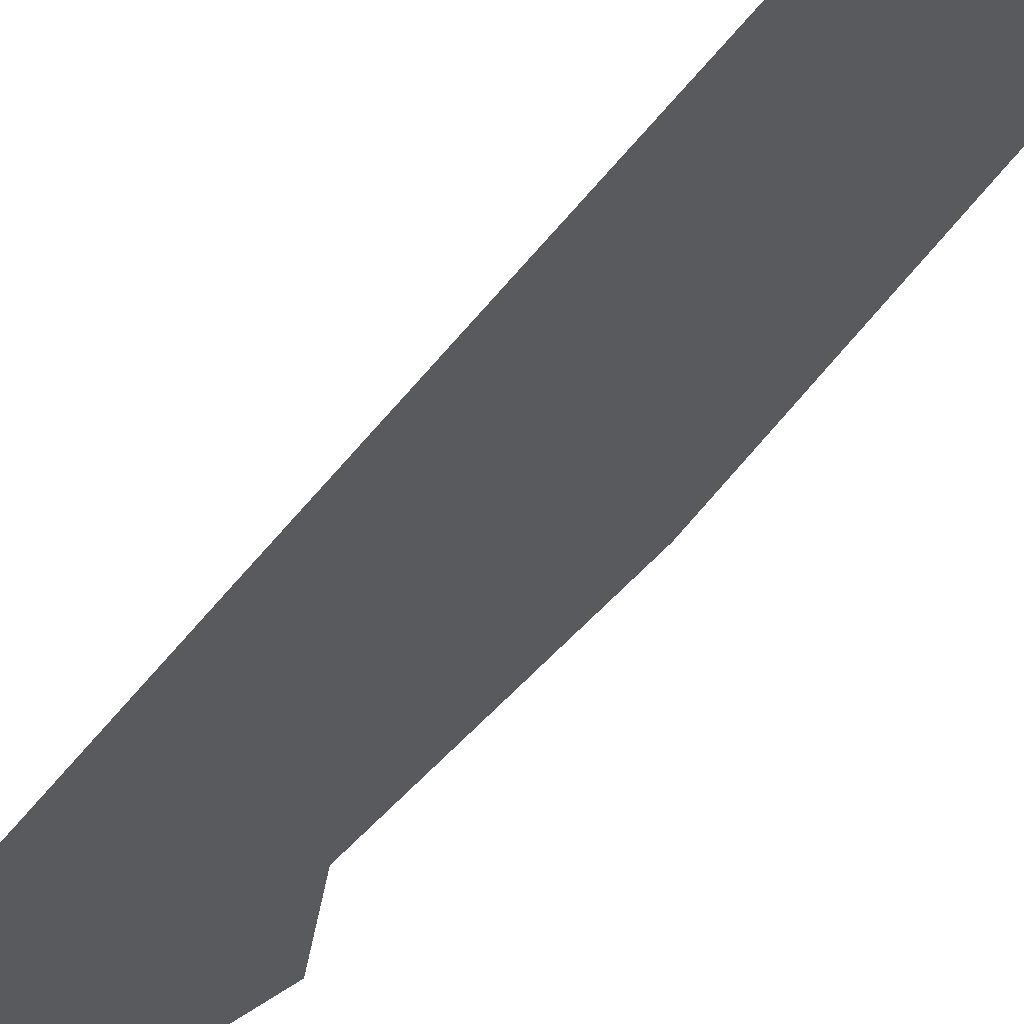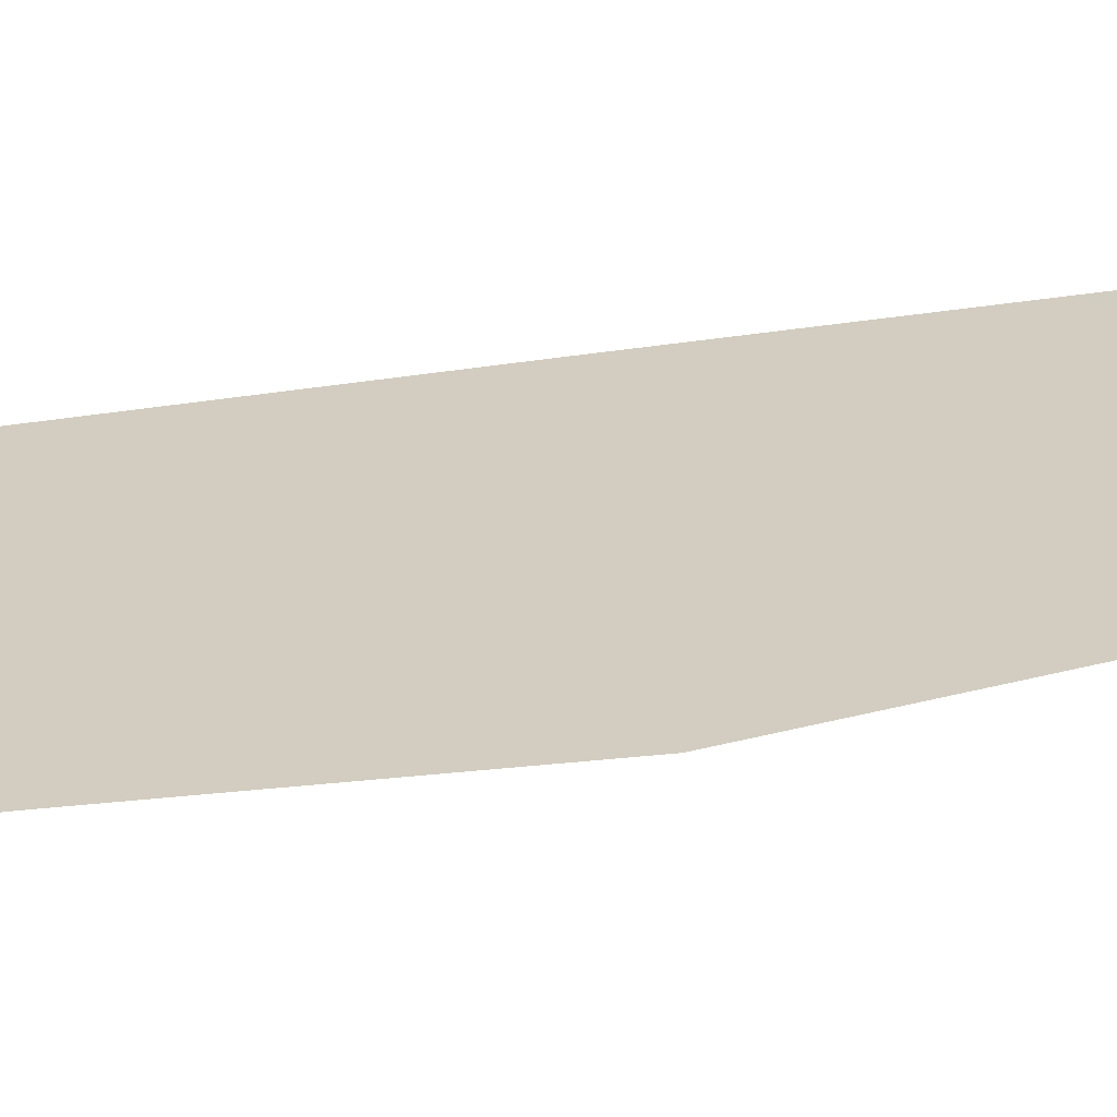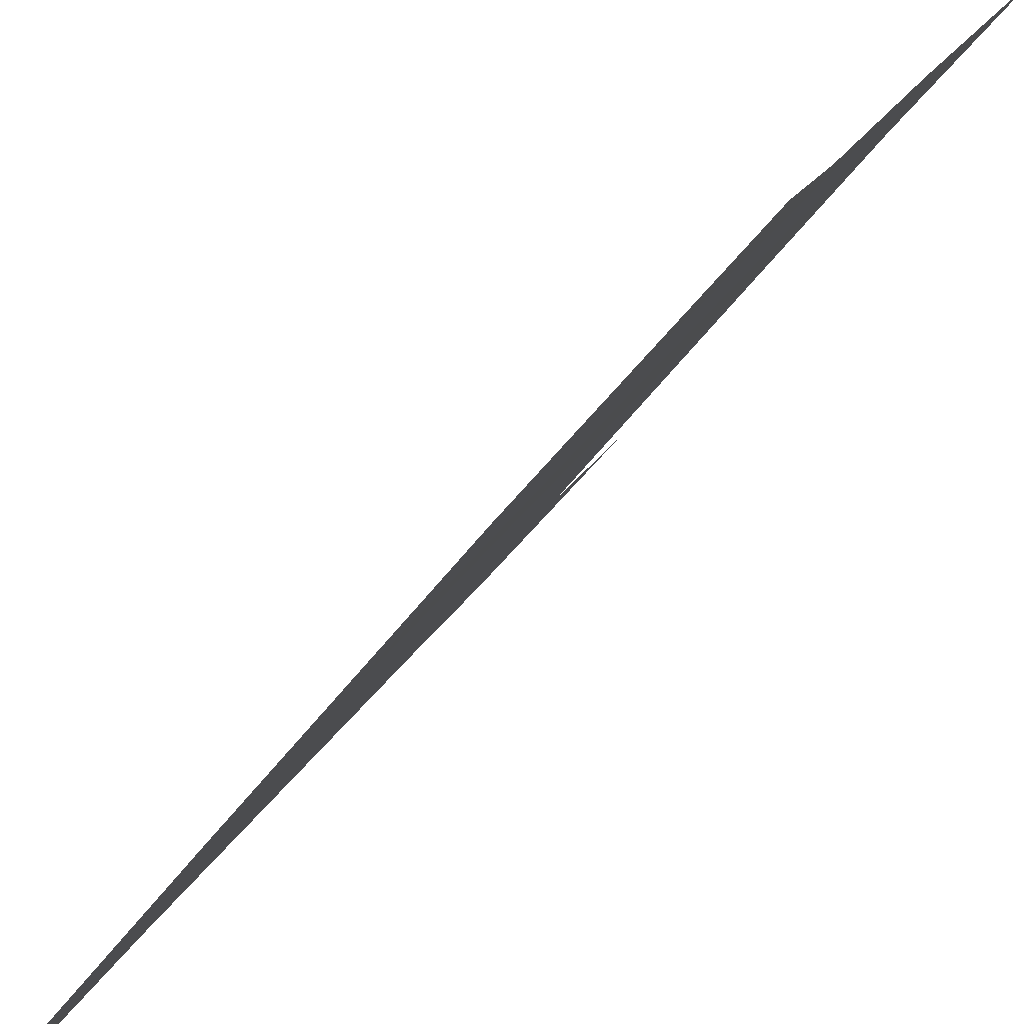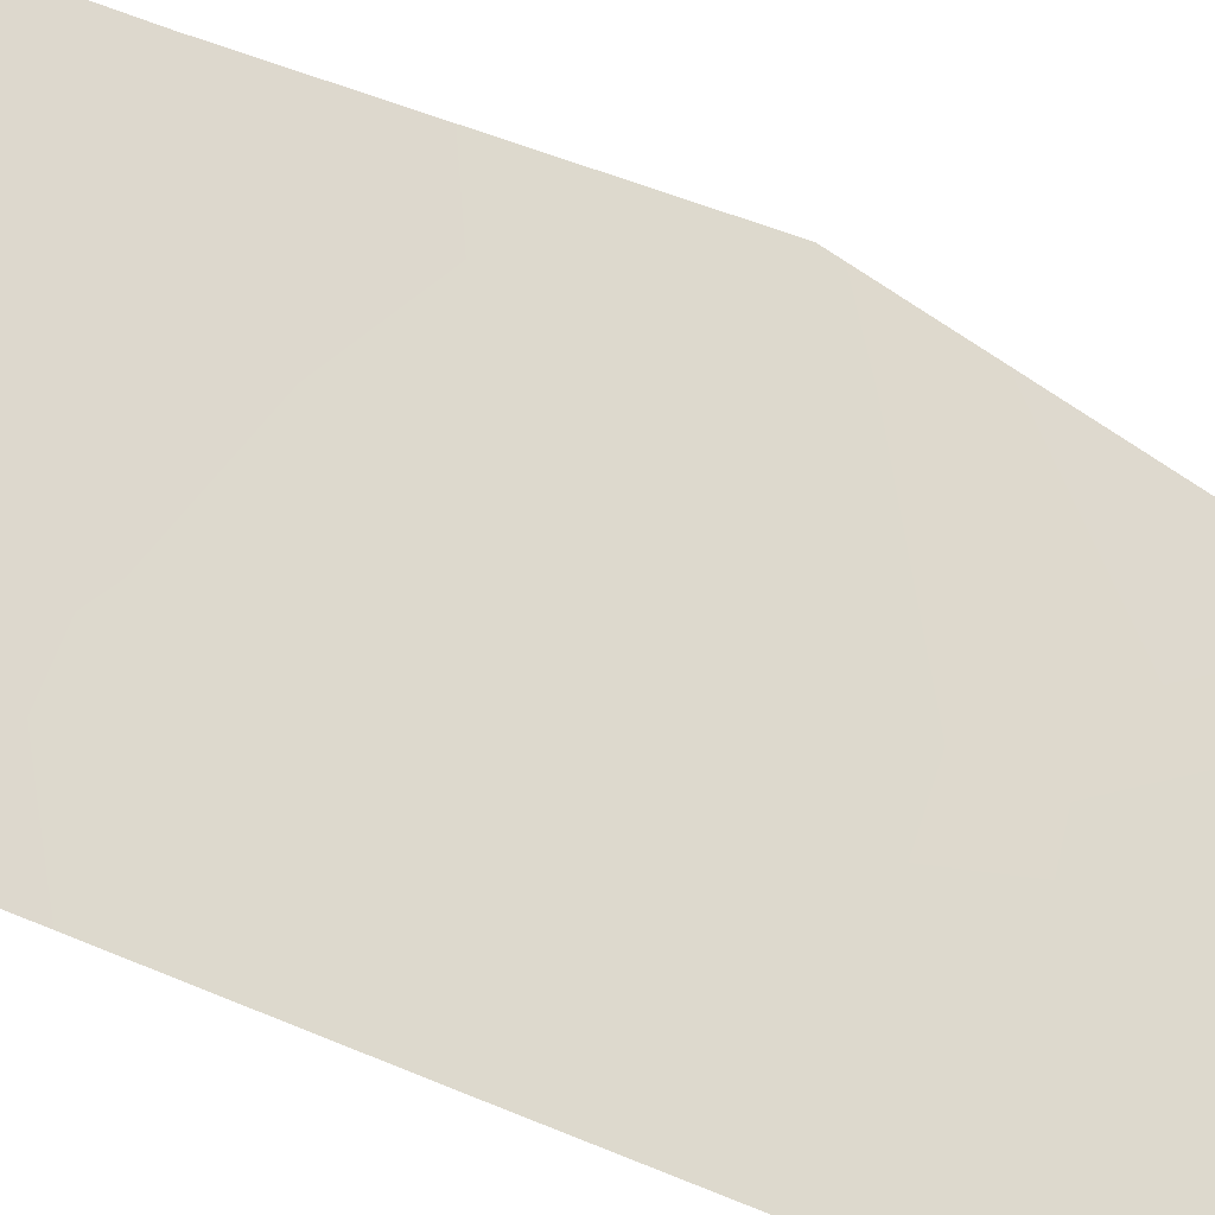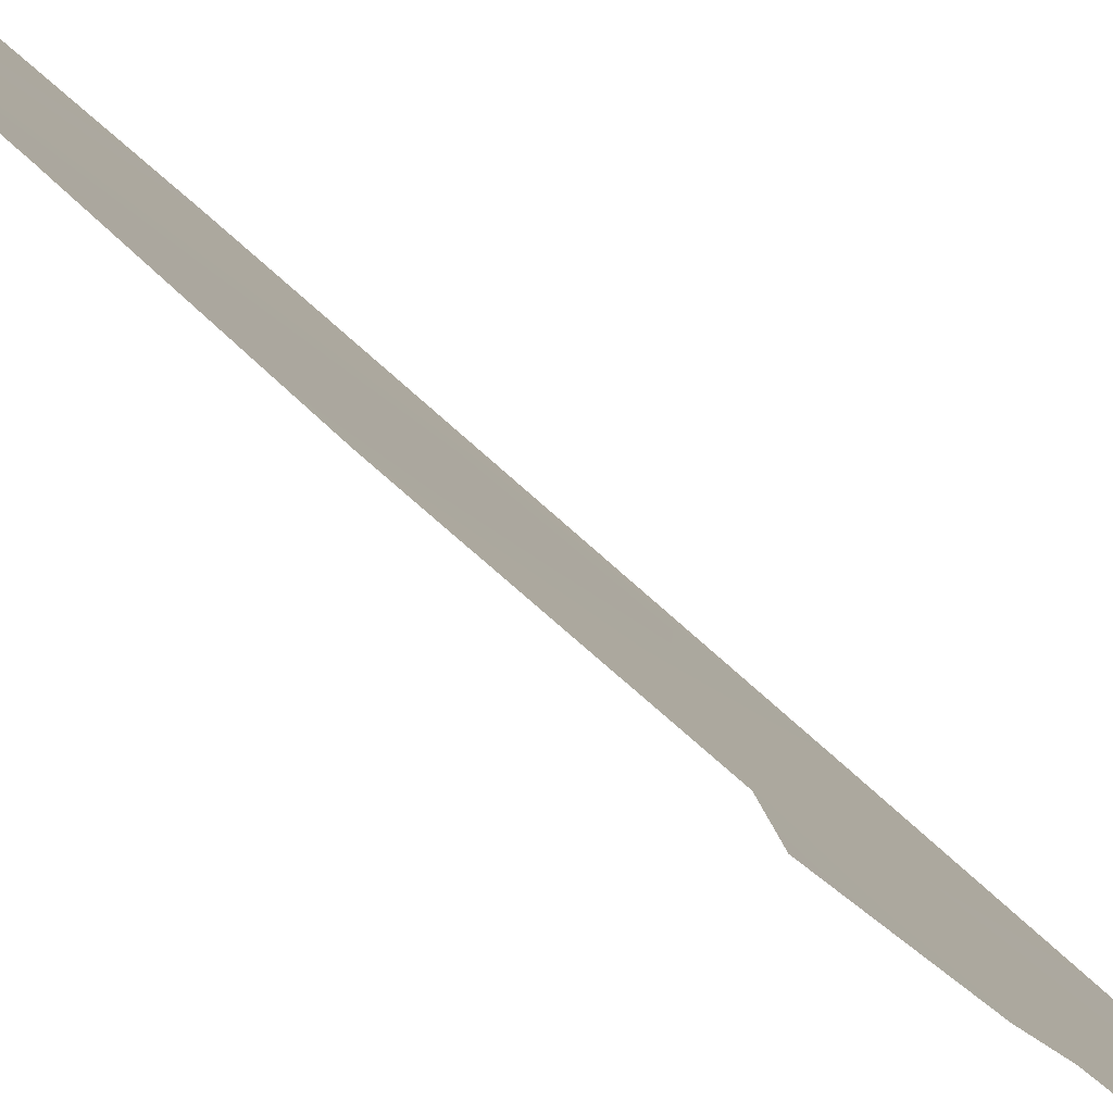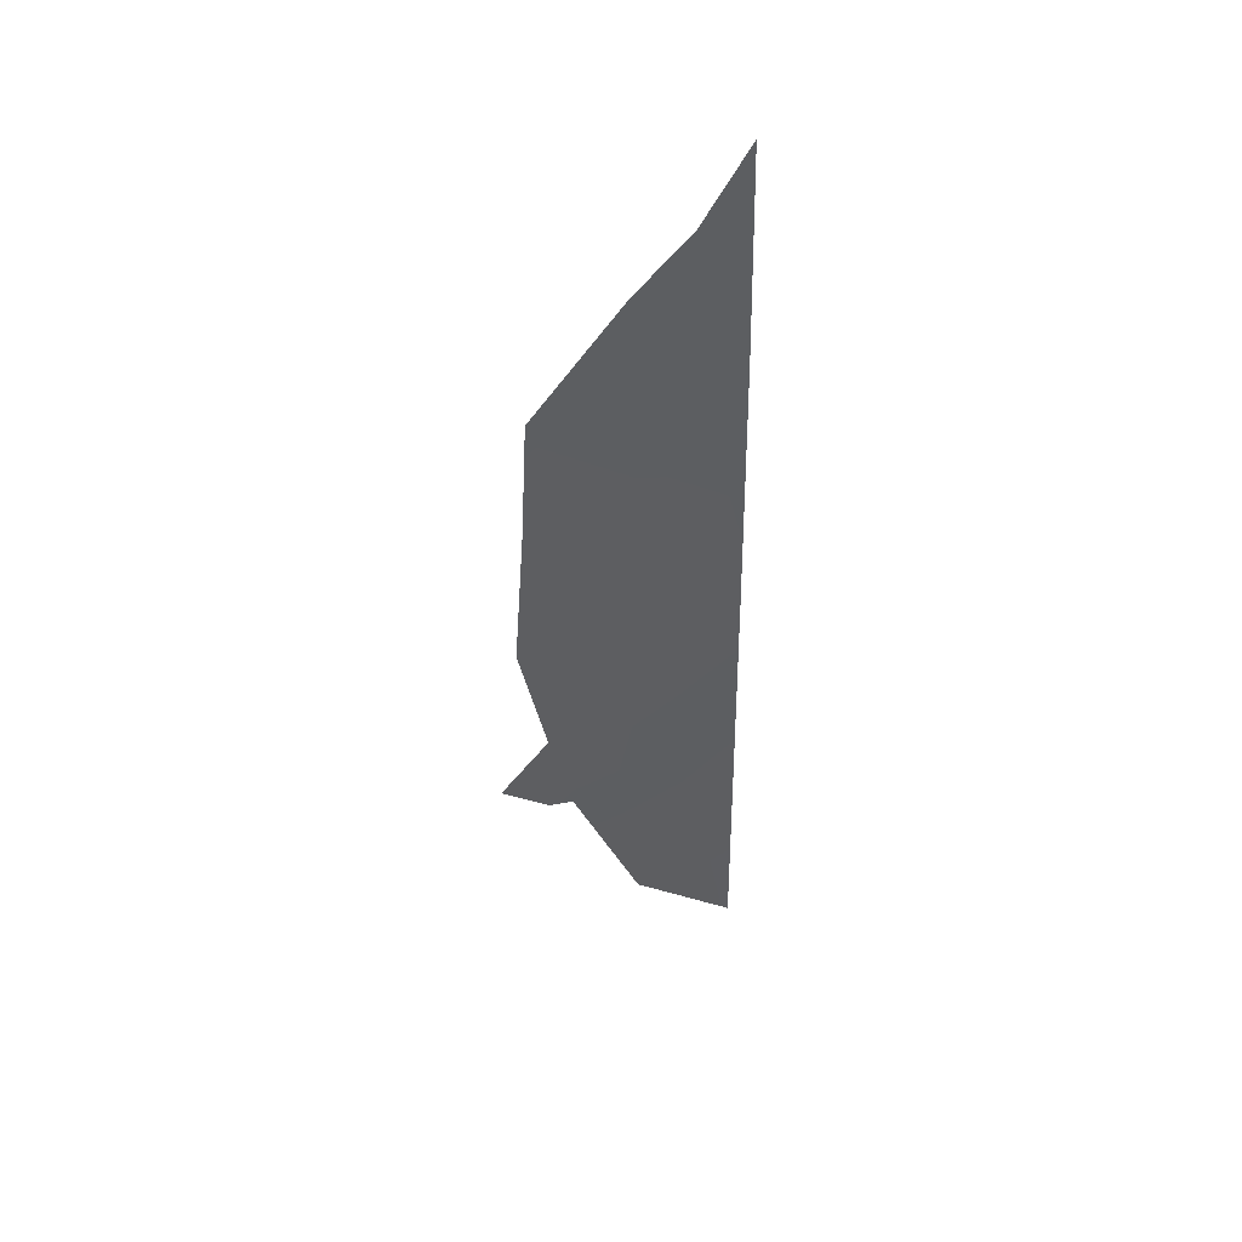
<metadata>
{"format":"obj","ext":"obj","renderer":"f3d","projection":"perspective","resolution":1024,"background":"white","views":[{"elev":-56.7,"azim":-36.9,"up":"+Y"},{"elev":74.0,"azim":83.5,"up":"+Y"},{"elev":-17.2,"azim":-14.0,"up":"+Y"},{"elev":-65.8,"azim":66.7,"up":"+Y"},{"elev":37.6,"azim":145.8,"up":"+Y"},{"elev":45.9,"azim":-149.0,"up":"+Z"}]}
</metadata>
<code>
v -49.47 38.72 45.59
v -49.54 38.72 40.53
v -48.53 39.82 41.41
v -49.51 38.72 43.09
v -49.56 38.72 38.84
v -48.95 39.4 39.58
v -48.52 39.84 41
v -48.09 40.31 41.34
v -48.38 39.98 41.85
v -48.3 40.01 45.39
v -48.22 40.16 42.99
v -48.38 40 41.02
v -49.43 38.72 47.5
v -49.15 39.04 46.84
v -49.55 38.72 39.69
v -48.97 39.34 41.18
v -48.73 39.62 40.29
v -48.27 40.07 44.31
v -49.49 38.72 44.34
v -49.09 39.17 44.05
v -48.83 39.48 43.31
v -48.6 39.71 44.17
v -48.82 39.49 42.27
v -49.52 38.72 41.81
v -49.02 39.21 45.73
v -49.45 38.72 46.54
v -48.83 39.4 46.36
v -49.03 39.21 44.9
f 2 15 6
f 16 2 17
f 3 8 9
f 19 4 20
f 20 21 22
f 3 7 12
f 24 16 23
f 1 25 26
f 14 26 27
f 3 12 8
f 15 5 6
f 6 17 2
f 3 16 7
f 17 7 16
f 22 10 28
f 1 28 25
f 28 20 22
f 20 4 21
f 22 21 11
f 22 18 10
f 18 22 11
f 9 23 3
f 4 23 21
f 21 23 11
f 4 24 23
f 24 2 16
f 23 16 3
f 26 25 27
f 26 14 13
f 28 10 25
f 27 25 10
f 20 28 19
f 23 9 11
f 28 1 19

</code>
